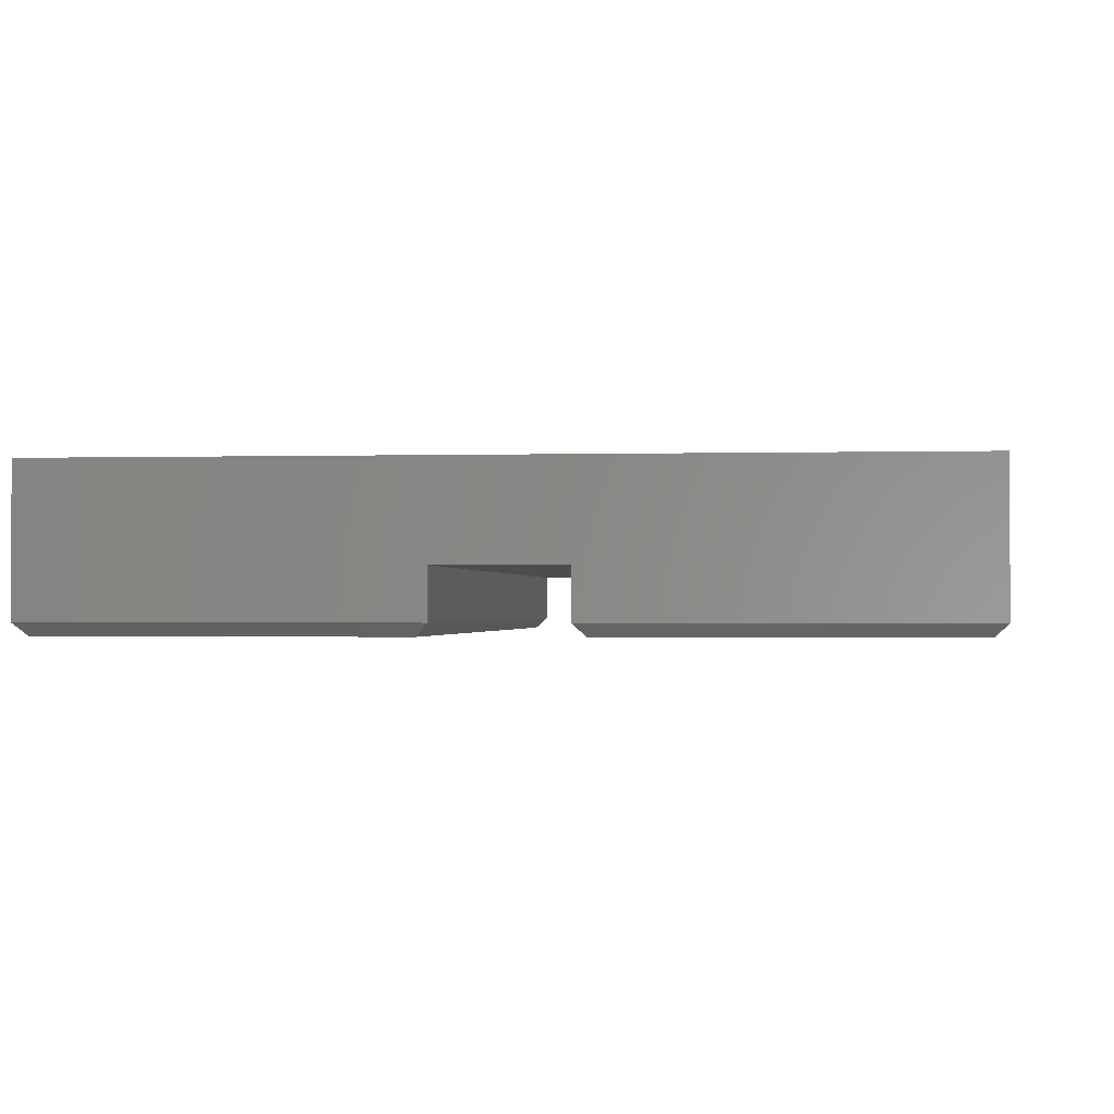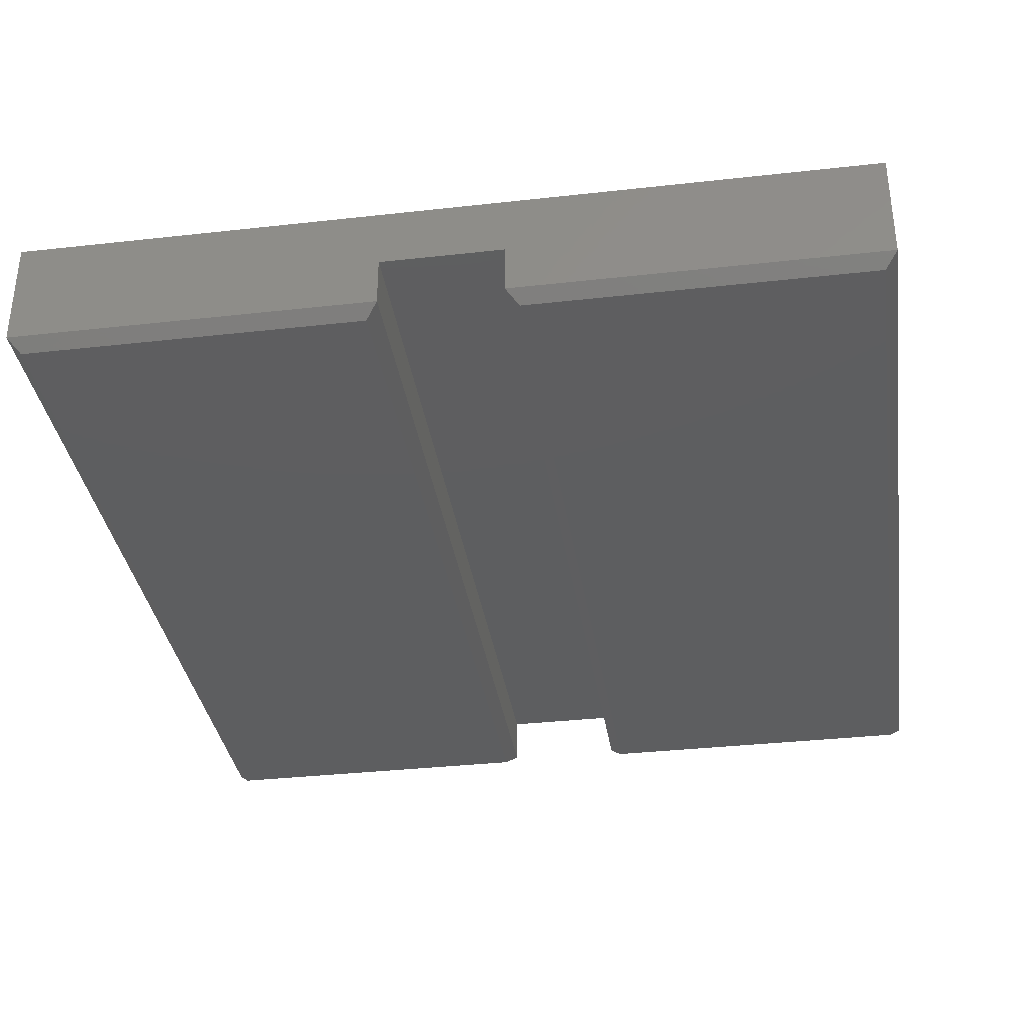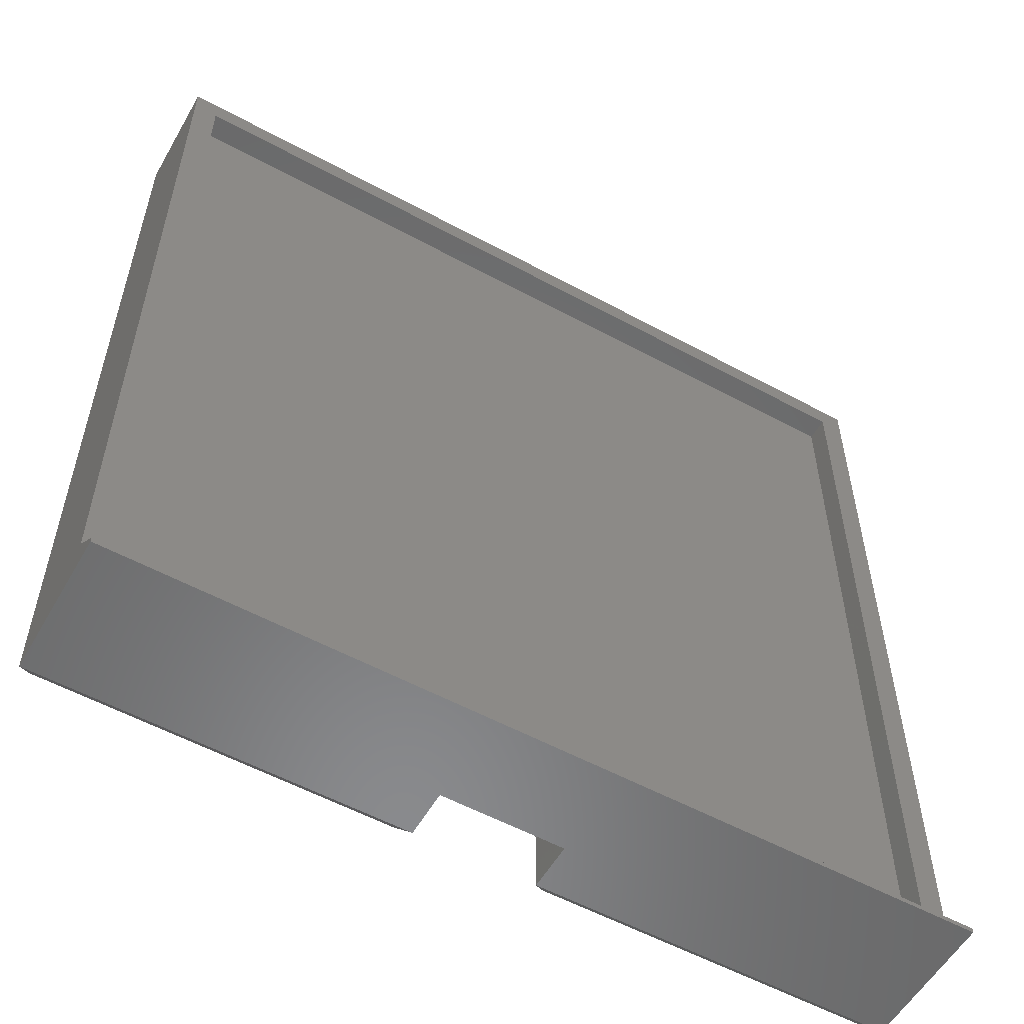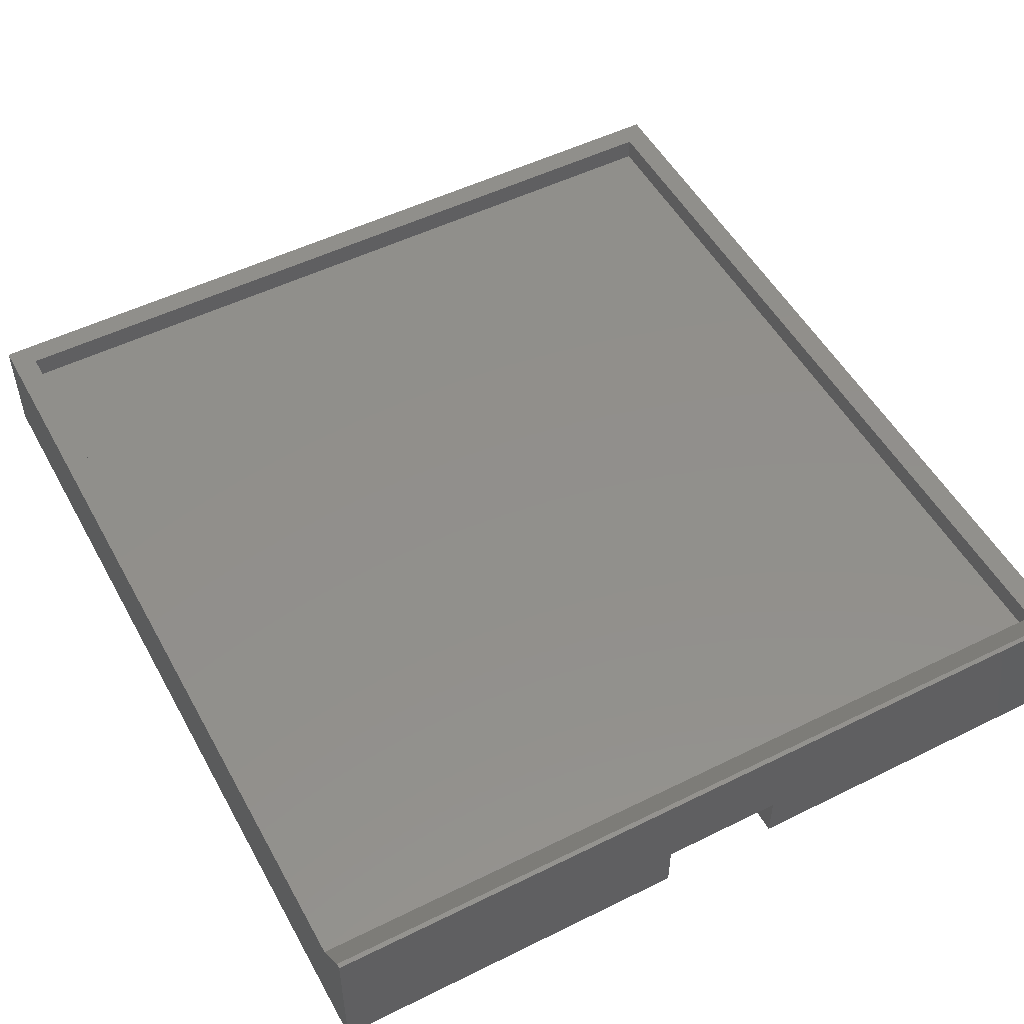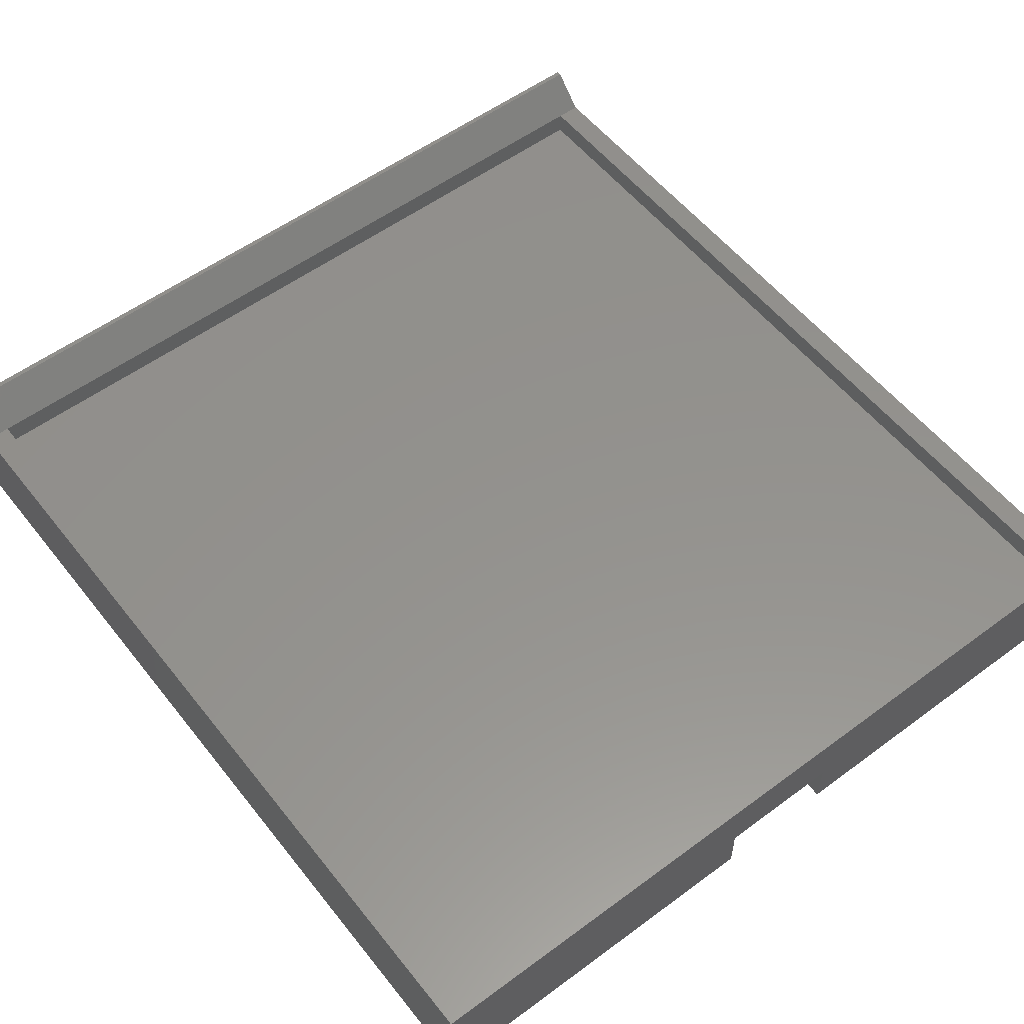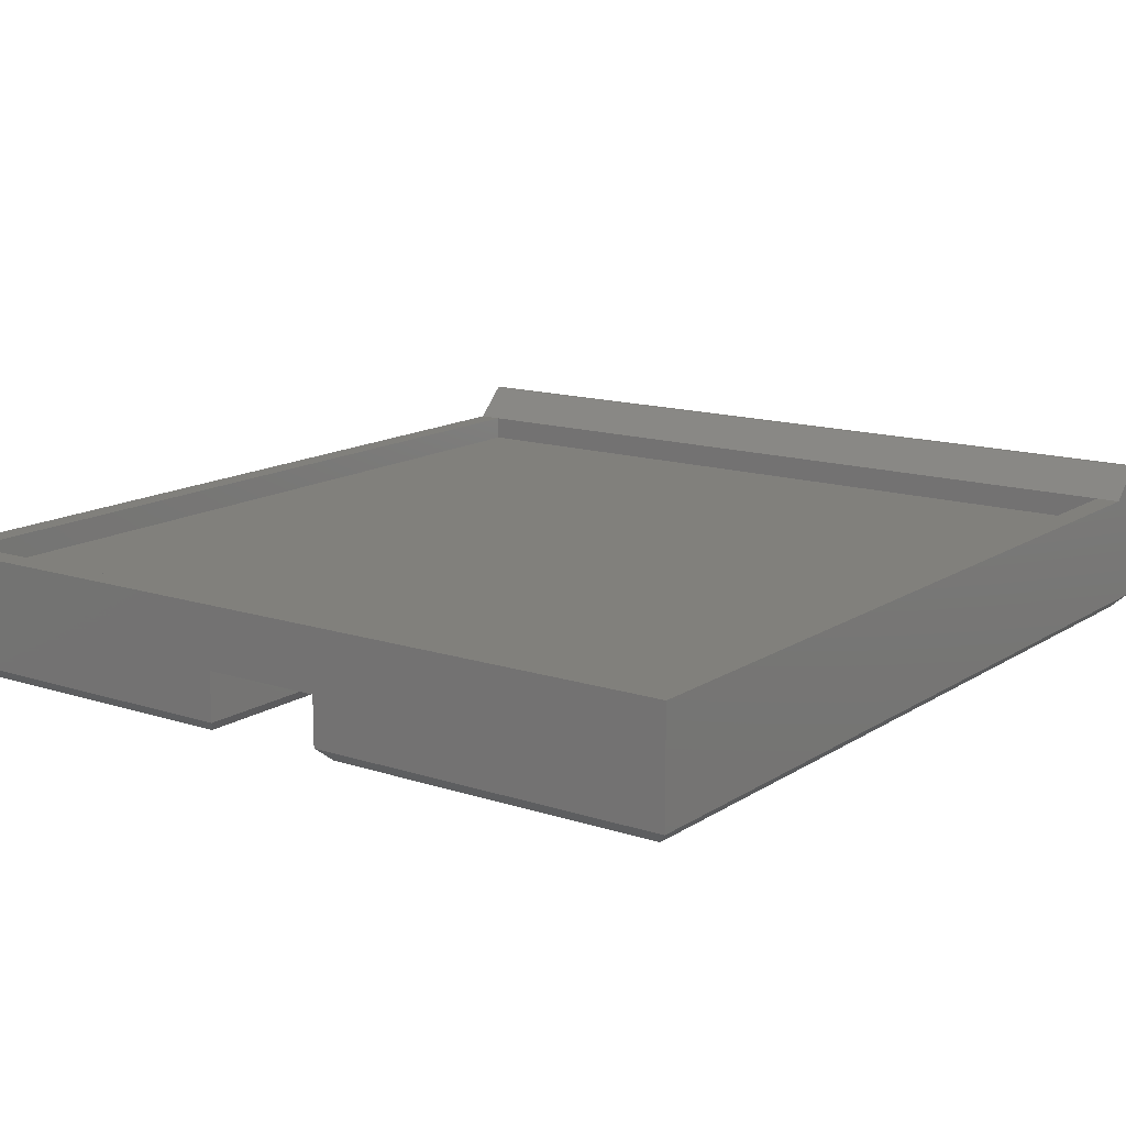
<metadata>
{"format":"stl","ext":"stl","renderer":"f3d","projection":"perspective","resolution":1024,"background":"white","views":[{"elev":-1.2,"azim":-173.8,"up":"+Y"},{"elev":-35.0,"azim":8.5,"up":"+Y"},{"elev":-56.1,"azim":150.4,"up":"+Z"},{"elev":51.6,"azim":151.8,"up":"+Y"},{"elev":55.7,"azim":-37.8,"up":"+Y"},{"elev":14.0,"azim":35.8,"up":"+Y"}]}
</metadata>
<code>
# stl→obj: 36 verts, 68 faces
v 676 100 720
v 676 80 720
v 20 100 720
v 20 80 720
v 676 80 27.5
v 676 100 27.5
v 20 80 27.5
v 20 100 27.5
v 696 100 27.5
v 696 126.5 1
v 0 126.5 1
v 0 100 27.5
v 696 100 740
v 0 100 740
v 298 50 740
v 298 50 -3
v 398 50 740
v 398 50 -3
v 398 10 740
v 398 10 -3
v 298 10 740
v 298 10 -3
v 686 -3.939e-11 730
v 686 9.369e-14 7
v 696 10 740
v 696 10 -3
v 696 126.5 -3
v 0 10 740
v -3.942e-11 10 -3
v 0 126.5 -3
v 408 5.575e-14 7
v 10 -3.941e-11 7
v 288 -3.937e-11 7
v 10 -3.941e-11 730
v 288 -3.938e-11 730
v 408 -3.939e-11 730
f 1 2 3
f 3 2 4
f 5 6 7
f 7 6 8
f 5 7 2
f 2 7 4
f 7 8 4
f 4 8 3
f 6 5 1
f 1 5 2
f 6 9 10
f 11 12 10
f 10 12 8
f 10 8 6
f 9 6 13
f 13 6 1
f 13 1 14
f 14 1 3
f 14 3 12
f 12 3 8
f 15 16 17
f 17 16 18
f 17 18 19
f 19 18 20
f 21 22 15
f 15 22 16
f 23 24 25
f 25 24 26
f 13 25 9
f 9 25 26
f 9 26 10
f 10 26 27
f 28 14 29
f 29 14 12
f 29 12 30
f 30 12 11
f 10 27 11
f 11 27 30
f 26 20 27
f 27 20 18
f 27 18 30
f 30 18 16
f 30 16 29
f 29 16 22
f 24 31 26
f 26 31 20
f 32 33 34
f 34 33 35
f 35 33 21
f 21 33 22
f 34 35 28
f 28 35 21
f 33 32 22
f 22 32 29
f 32 34 29
f 29 34 28
f 28 21 14
f 14 21 15
f 14 15 13
f 13 15 17
f 13 17 25
f 25 17 19
f 31 36 20
f 20 36 19
f 31 24 36
f 36 24 23
f 36 23 19
f 19 23 25

</code>
